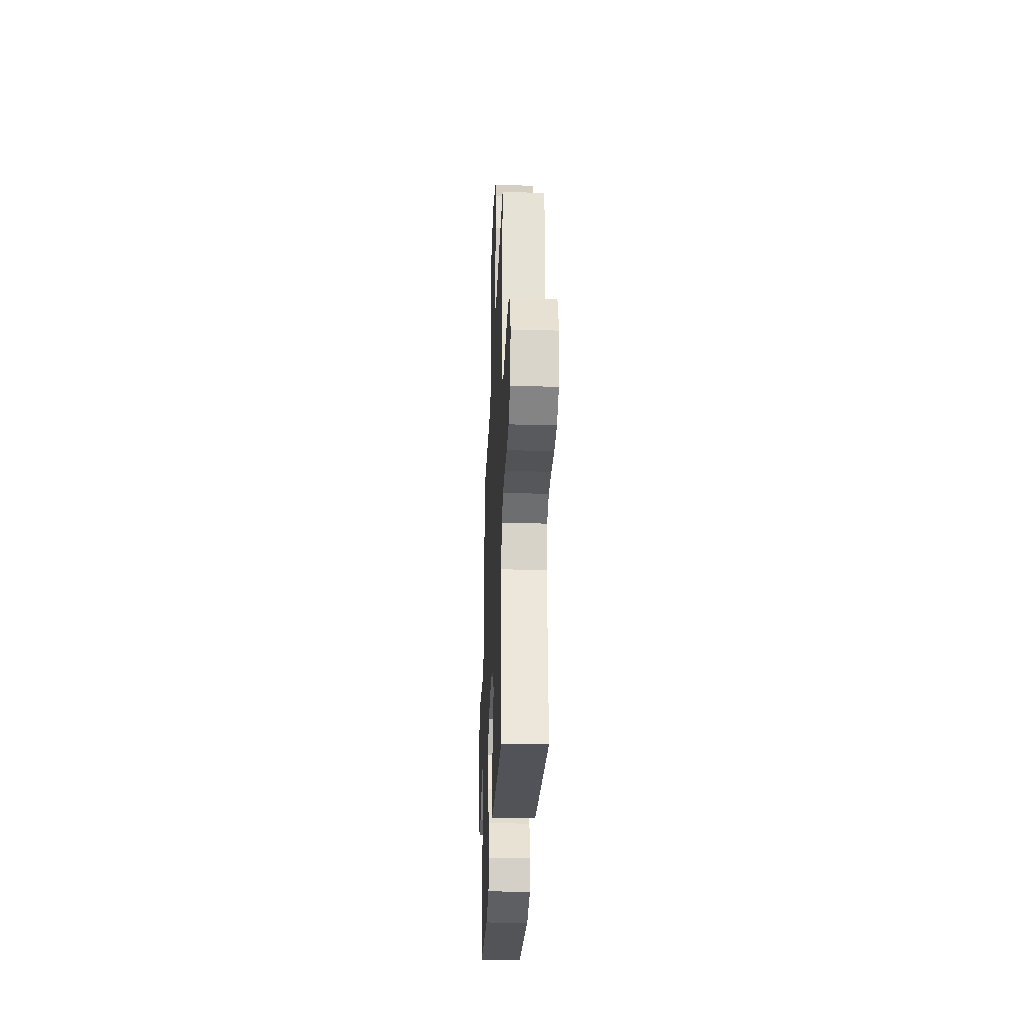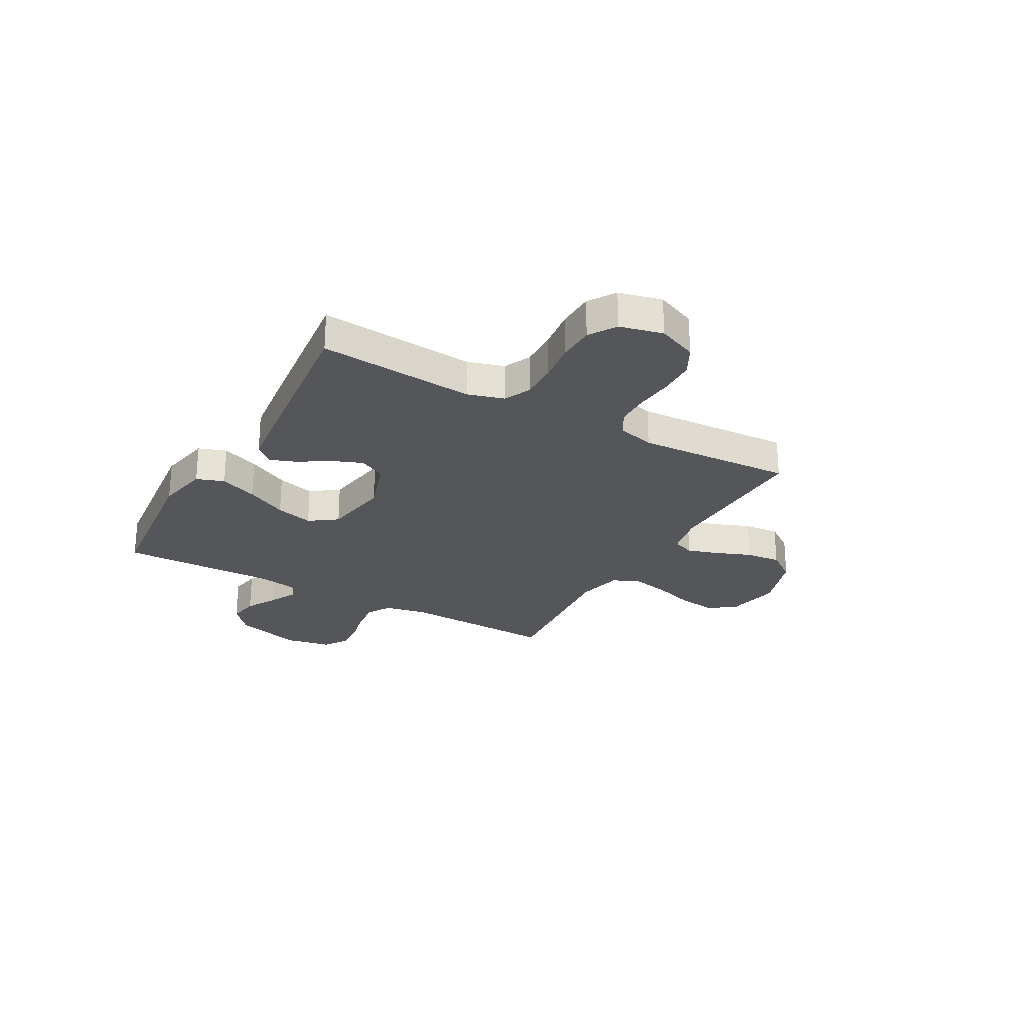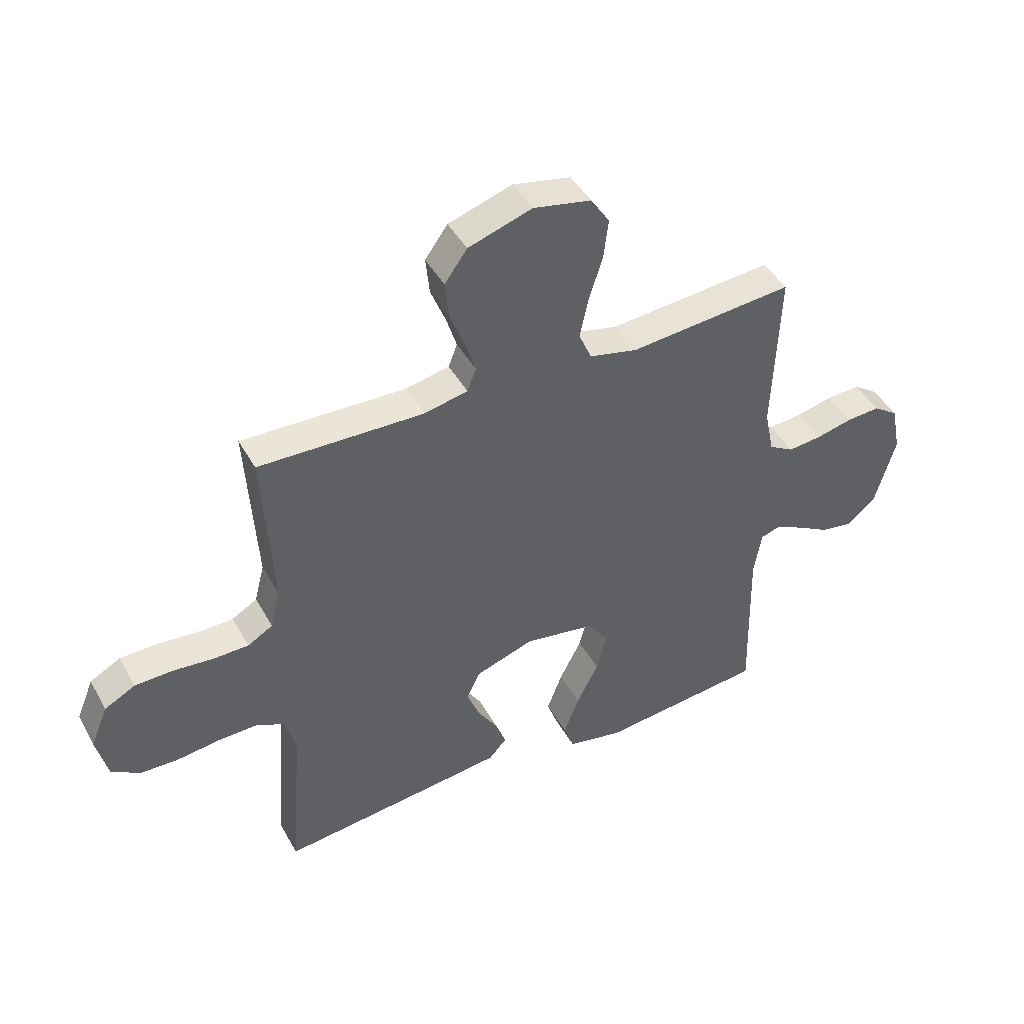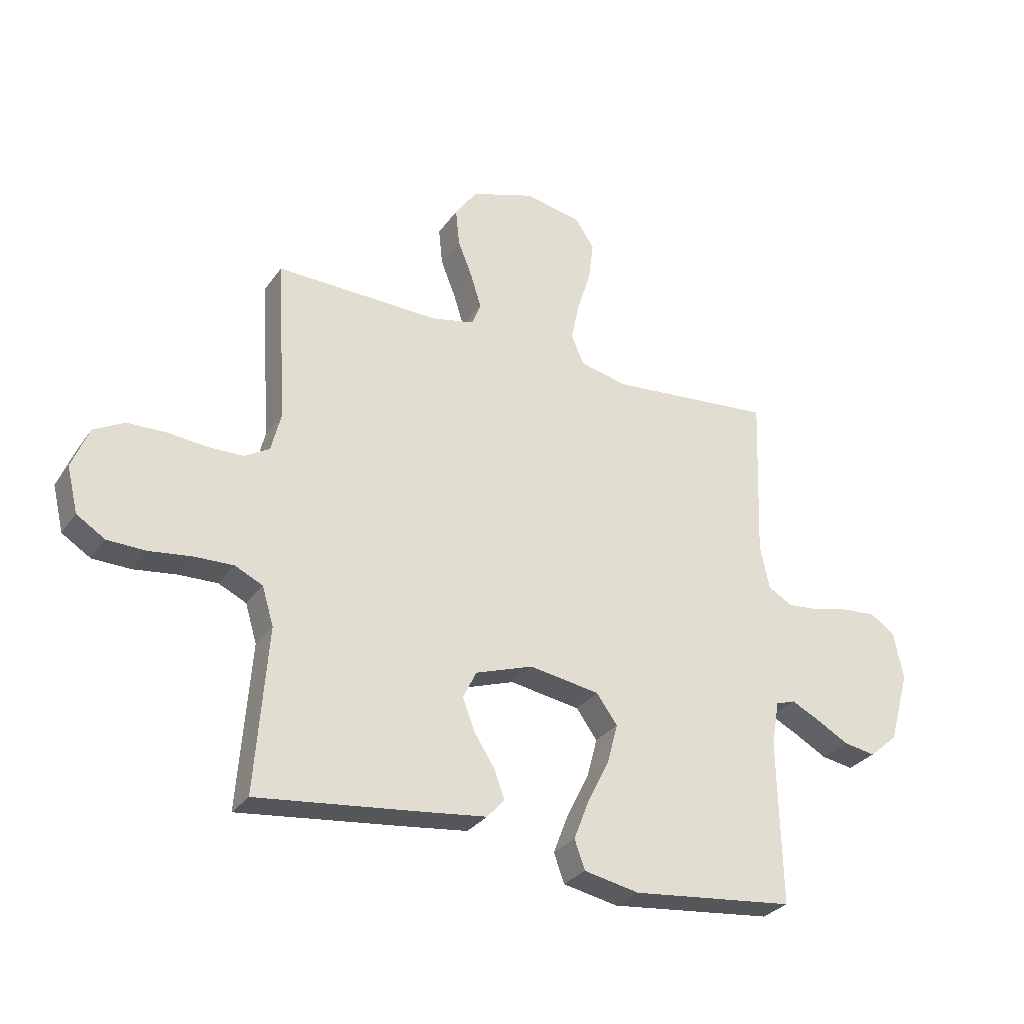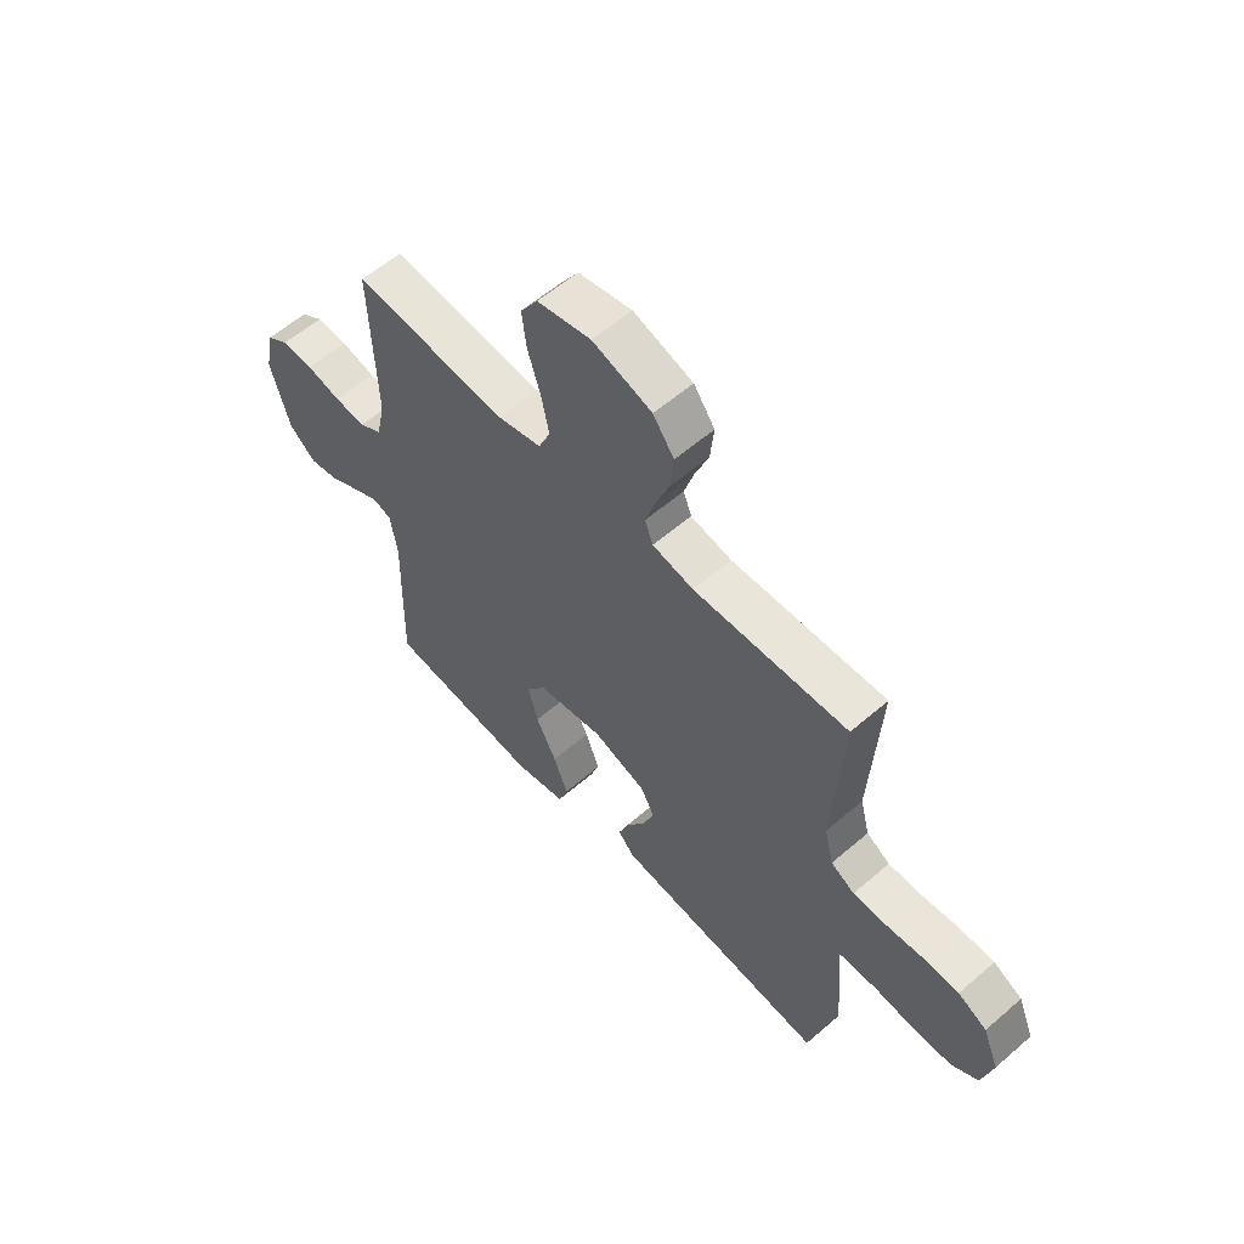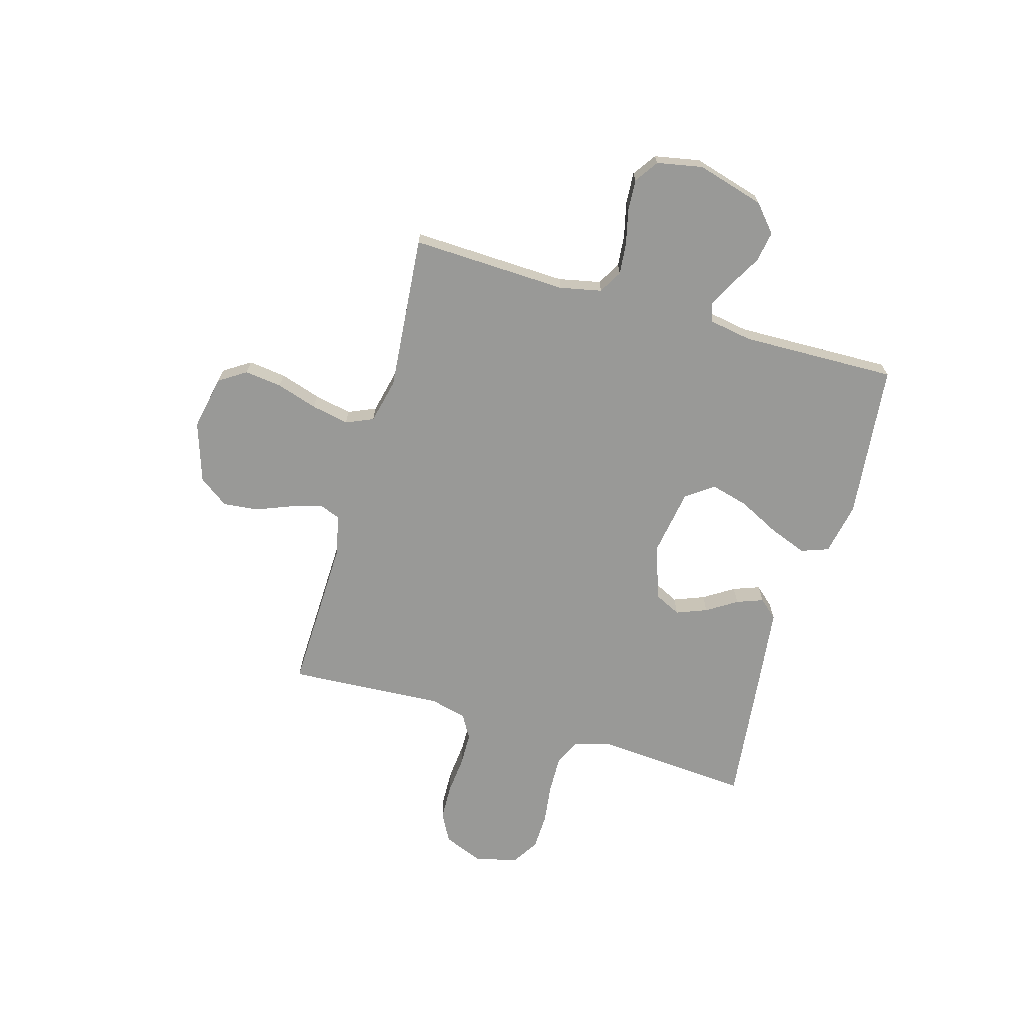
<metadata>
{"format":"obj","ext":"obj","renderer":"f3d","projection":"perspective","resolution":1024,"background":"white","views":[{"elev":-29.0,"azim":-92.3,"up":"+Z"},{"elev":-25.9,"azim":-119.4,"up":"+Y"},{"elev":44.2,"azim":-27.4,"up":"+Z"},{"elev":-29.7,"azim":-28.4,"up":"+Z"},{"elev":58.1,"azim":-131.8,"up":"+Z"},{"elev":-68.8,"azim":73.9,"up":"+Y"}]}
</metadata>
<code>
v -0.5 0.07 -0.5
v -0.477 0.07 -0.2
v -0.498 0.07 -0.13
v -0.549 0.07 -0.106
v -0.62 0.07 -0.108
v -0.698 0.07 -0.118
v -0.768 0.07 -0.116
v -0.82 0.07 -0.083
v -0.84 0.07 0
v -0.809 0.07 0.076
v -0.753 0.07 0.106
v -0.684 0.07 0.108
v -0.611 0.07 0.101
v -0.546 0.07 0.102
v -0.5 0.07 0.129
v -0.482 0.07 0.2
v -0.5 0.07 0.5
v -0.2 0.07 0.492
v -0.12 0.07 0.509
v -0.104 0.07 0.551
v -0.123 0.07 0.611
v -0.15 0.07 0.679
v -0.157 0.07 0.747
v -0.116 0.07 0.804
v 0 0.07 0.842
v 0.105 0.07 0.821
v 0.139 0.07 0.769
v 0.13 0.07 0.697
v 0.105 0.07 0.618
v 0.09 0.07 0.546
v 0.113 0.07 0.493
v 0.2 0.07 0.473
v 0.5 0.07 0.5
v 0.489 0.07 0.2
v 0.506 0.07 0.119
v 0.551 0.07 0.093
v 0.612 0.07 0.099
v 0.679 0.07 0.115
v 0.74 0.07 0.119
v 0.785 0.07 0.088
v 0.802 0.07 0
v 0.765 0.07 -0.13
v 0.713 0.07 -0.175
v 0.654 0.07 -0.165
v 0.595 0.07 -0.132
v 0.543 0.07 -0.106
v 0.507 0.07 -0.118
v 0.493 0.07 -0.2
v 0.5 0.07 -0.5
v 0.2 0.07 -0.532
v 0.099 0.07 -0.512
v 0.08 0.07 -0.459
v 0.108 0.07 -0.386
v 0.148 0.07 -0.307
v 0.167 0.07 -0.235
v 0.129 0.07 -0.182
v 0 0.07 -0.161
v -0.106 0.07 -0.197
v -0.131 0.07 -0.248
v -0.108 0.07 -0.307
v -0.071 0.07 -0.365
v -0.052 0.07 -0.416
v -0.084 0.07 -0.452
v -0.2 0.07 -0.466
v -0.5 0 -0.5
v -0.477 0 -0.2
v -0.498 0 -0.13
v -0.549 0 -0.106
v -0.62 0 -0.108
v -0.698 0 -0.118
v -0.768 0 -0.116
v -0.82 0 -0.083
v -0.84 0 0
v -0.809 0 0.076
v -0.753 0 0.106
v -0.684 0 0.108
v -0.611 0 0.101
v -0.546 0 0.102
v -0.5 0 0.129
v -0.482 0 0.2
v -0.5 0 0.5
v -0.2 0 0.492
v -0.12 0 0.509
v -0.104 0 0.551
v -0.123 0 0.611
v -0.15 0 0.679
v -0.157 0 0.747
v -0.116 0 0.804
v 0 0 0.842
v 0.105 0 0.821
v 0.139 0 0.769
v 0.13 0 0.697
v 0.105 0 0.618
v 0.09 0 0.546
v 0.113 0 0.493
v 0.2 0 0.473
v 0.5 0 0.5
v 0.489 0 0.2
v 0.506 0 0.119
v 0.551 0 0.093
v 0.612 0 0.099
v 0.679 0 0.115
v 0.74 0 0.119
v 0.785 0 0.088
v 0.802 0 0
v 0.765 0 -0.13
v 0.713 0 -0.175
v 0.654 0 -0.165
v 0.595 0 -0.132
v 0.543 0 -0.106
v 0.507 0 -0.118
v 0.493 0 -0.2
v 0.5 0 -0.5
v 0.2 0 -0.532
v 0.099 0 -0.512
v 0.08 0 -0.459
v 0.108 0 -0.386
v 0.148 0 -0.307
v 0.167 0 -0.235
v 0.129 0 -0.182
v 0 0 -0.161
v -0.106 0 -0.197
v -0.131 0 -0.248
v -0.108 0 -0.307
v -0.071 0 -0.365
v -0.052 0 -0.416
v -0.084 0 -0.452
v -0.2 0 -0.466
f 64 1 2
f 63 64 2
f 62 63 2
f 61 62 2
f 60 61 2
f 59 60 2 3
f 58 59 3 4
f 57 58 4
f 52 53 54
f 51 52 54
f 50 51 54
f 49 50 54
f 48 49 54
f 47 48 54 55
f 43 44 45
f 42 43 45
f 41 42 45
f 40 41 45
f 39 40 45
f 38 39 45
f 37 38 45
f 36 37 45 46
f 35 36 46 47
f 32 33 34
f 47 55 56
f 35 47 56
f 34 35 56
f 32 34 56
f 31 32 56
f 27 28 29
f 26 27 29
f 25 26 29
f 24 25 29
f 23 24 29
f 22 23 29
f 21 22 29
f 20 21 29 30
f 16 17 18
f 15 16 18 19
f 11 12 13
f 10 11 13
f 9 10 13
f 8 9 13
f 7 8 13
f 6 7 13
f 5 6 13
f 4 5 13 14
f 57 4 14 15
f 31 56 57
f 30 31 57
f 20 30 57
f 19 20 57
f 15 19 57
f 66 65 128
f 66 128 127
f 66 127 126
f 66 126 125
f 66 125 124
f 67 66 124 123
f 68 67 123 122
f 68 122 121
f 118 117 116
f 118 116 115
f 118 115 114
f 118 114 113
f 118 113 112
f 119 118 112 111
f 109 108 107
f 109 107 106
f 109 106 105
f 109 105 104
f 109 104 103
f 109 103 102
f 109 102 101
f 110 109 101 100
f 111 110 100 99
f 98 97 96
f 120 119 111
f 120 111 99
f 120 99 98
f 120 98 96
f 120 96 95
f 93 92 91
f 93 91 90
f 93 90 89
f 93 89 88
f 93 88 87
f 93 87 86
f 93 86 85
f 94 93 85 84
f 82 81 80
f 83 82 80 79
f 77 76 75
f 77 75 74
f 77 74 73
f 77 73 72
f 77 72 71
f 77 71 70
f 77 70 69
f 78 77 69 68
f 79 78 68 121
f 121 120 95
f 121 95 94
f 121 94 84
f 121 84 83
f 121 83 79
f 1 65 66 2
f 2 66 67 3
f 3 67 68 4
f 4 68 69 5
f 5 69 70 6
f 6 70 71 7
f 7 71 72 8
f 8 72 73 9
f 9 73 74 10
f 10 74 75 11
f 11 75 76 12
f 12 76 77 13
f 13 77 78 14
f 14 78 79 15
f 15 79 80 16
f 16 80 81 17
f 17 81 82 18
f 18 82 83 19
f 19 83 84 20
f 20 84 85 21
f 21 85 86 22
f 22 86 87 23
f 23 87 88 24
f 24 88 89 25
f 25 89 90 26
f 26 90 91 27
f 27 91 92 28
f 28 92 93 29
f 29 93 94 30
f 30 94 95 31
f 31 95 96 32
f 32 96 97 33
f 33 97 98 34
f 34 98 99 35
f 35 99 100 36
f 36 100 101 37
f 37 101 102 38
f 38 102 103 39
f 39 103 104 40
f 40 104 105 41
f 41 105 106 42
f 42 106 107 43
f 43 107 108 44
f 44 108 109 45
f 45 109 110 46
f 46 110 111 47
f 47 111 112 48
f 48 112 113 49
f 49 113 114 50
f 50 114 115 51
f 51 115 116 52
f 52 116 117 53
f 53 117 118 54
f 54 118 119 55
f 55 119 120 56
f 56 120 121 57
f 57 121 122 58
f 58 122 123 59
f 59 123 124 60
f 60 124 125 61
f 61 125 126 62
f 62 126 127 63
f 63 127 128 64
f 64 128 65 1

</code>
